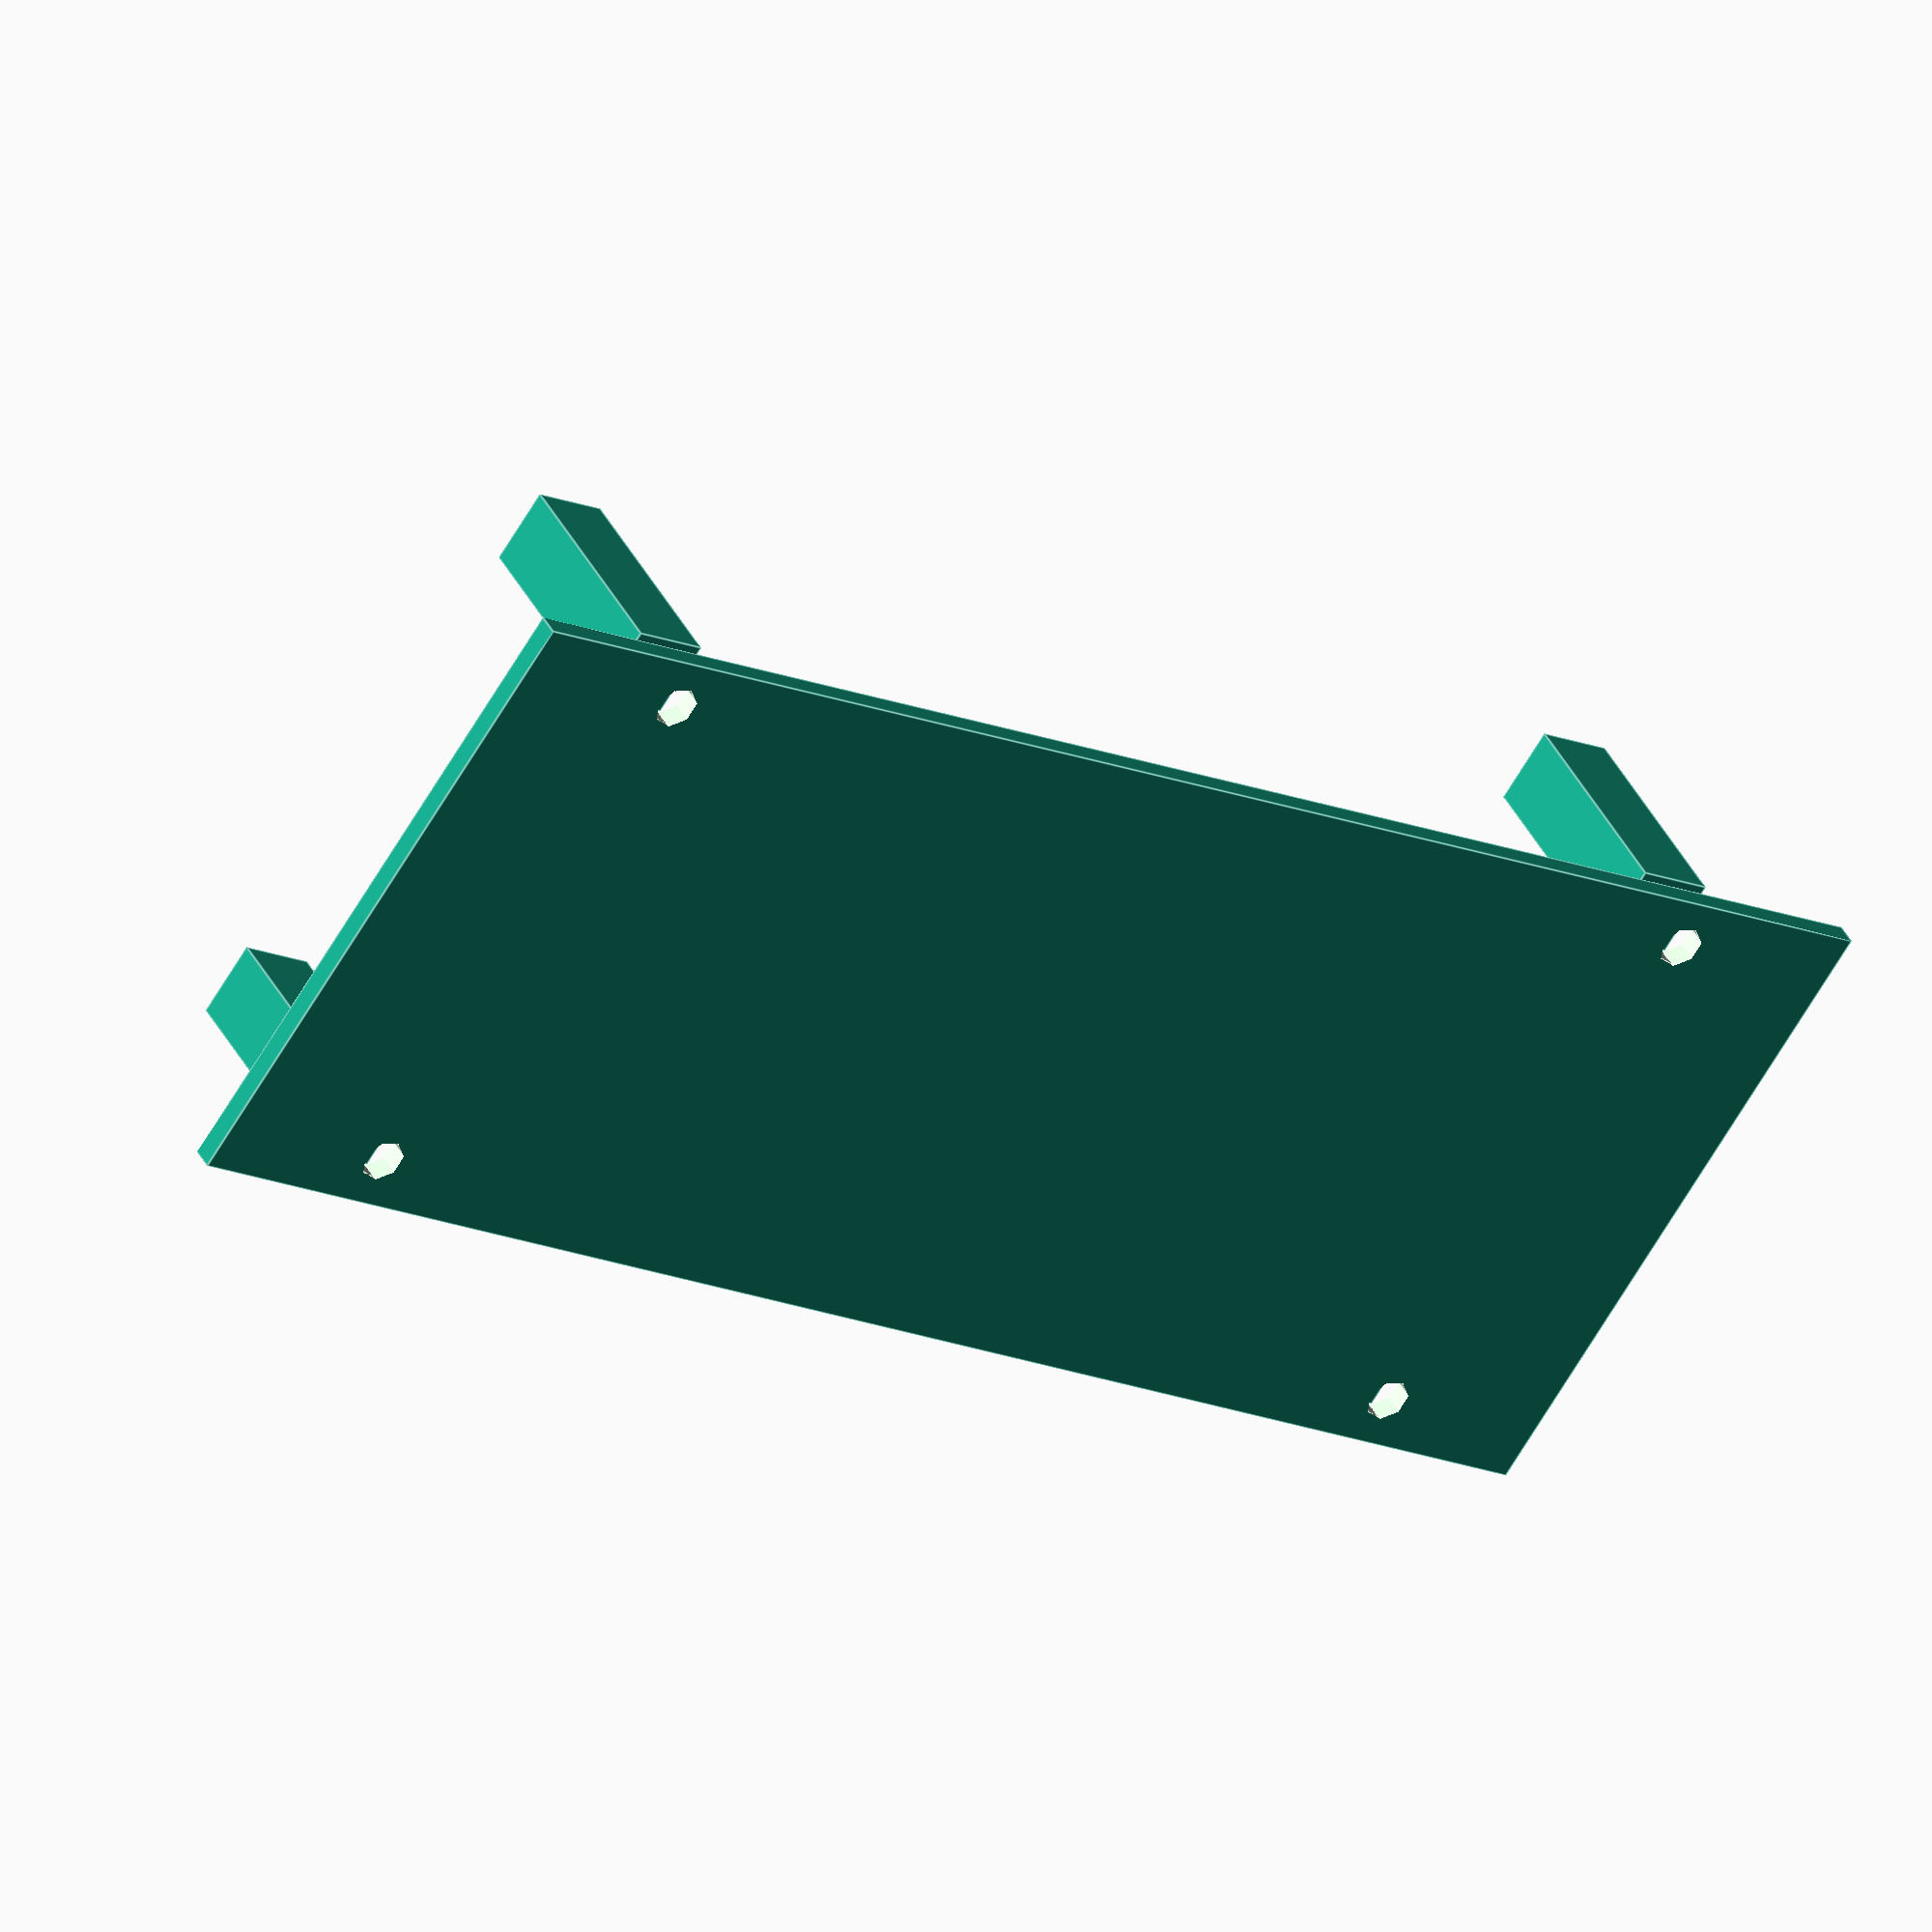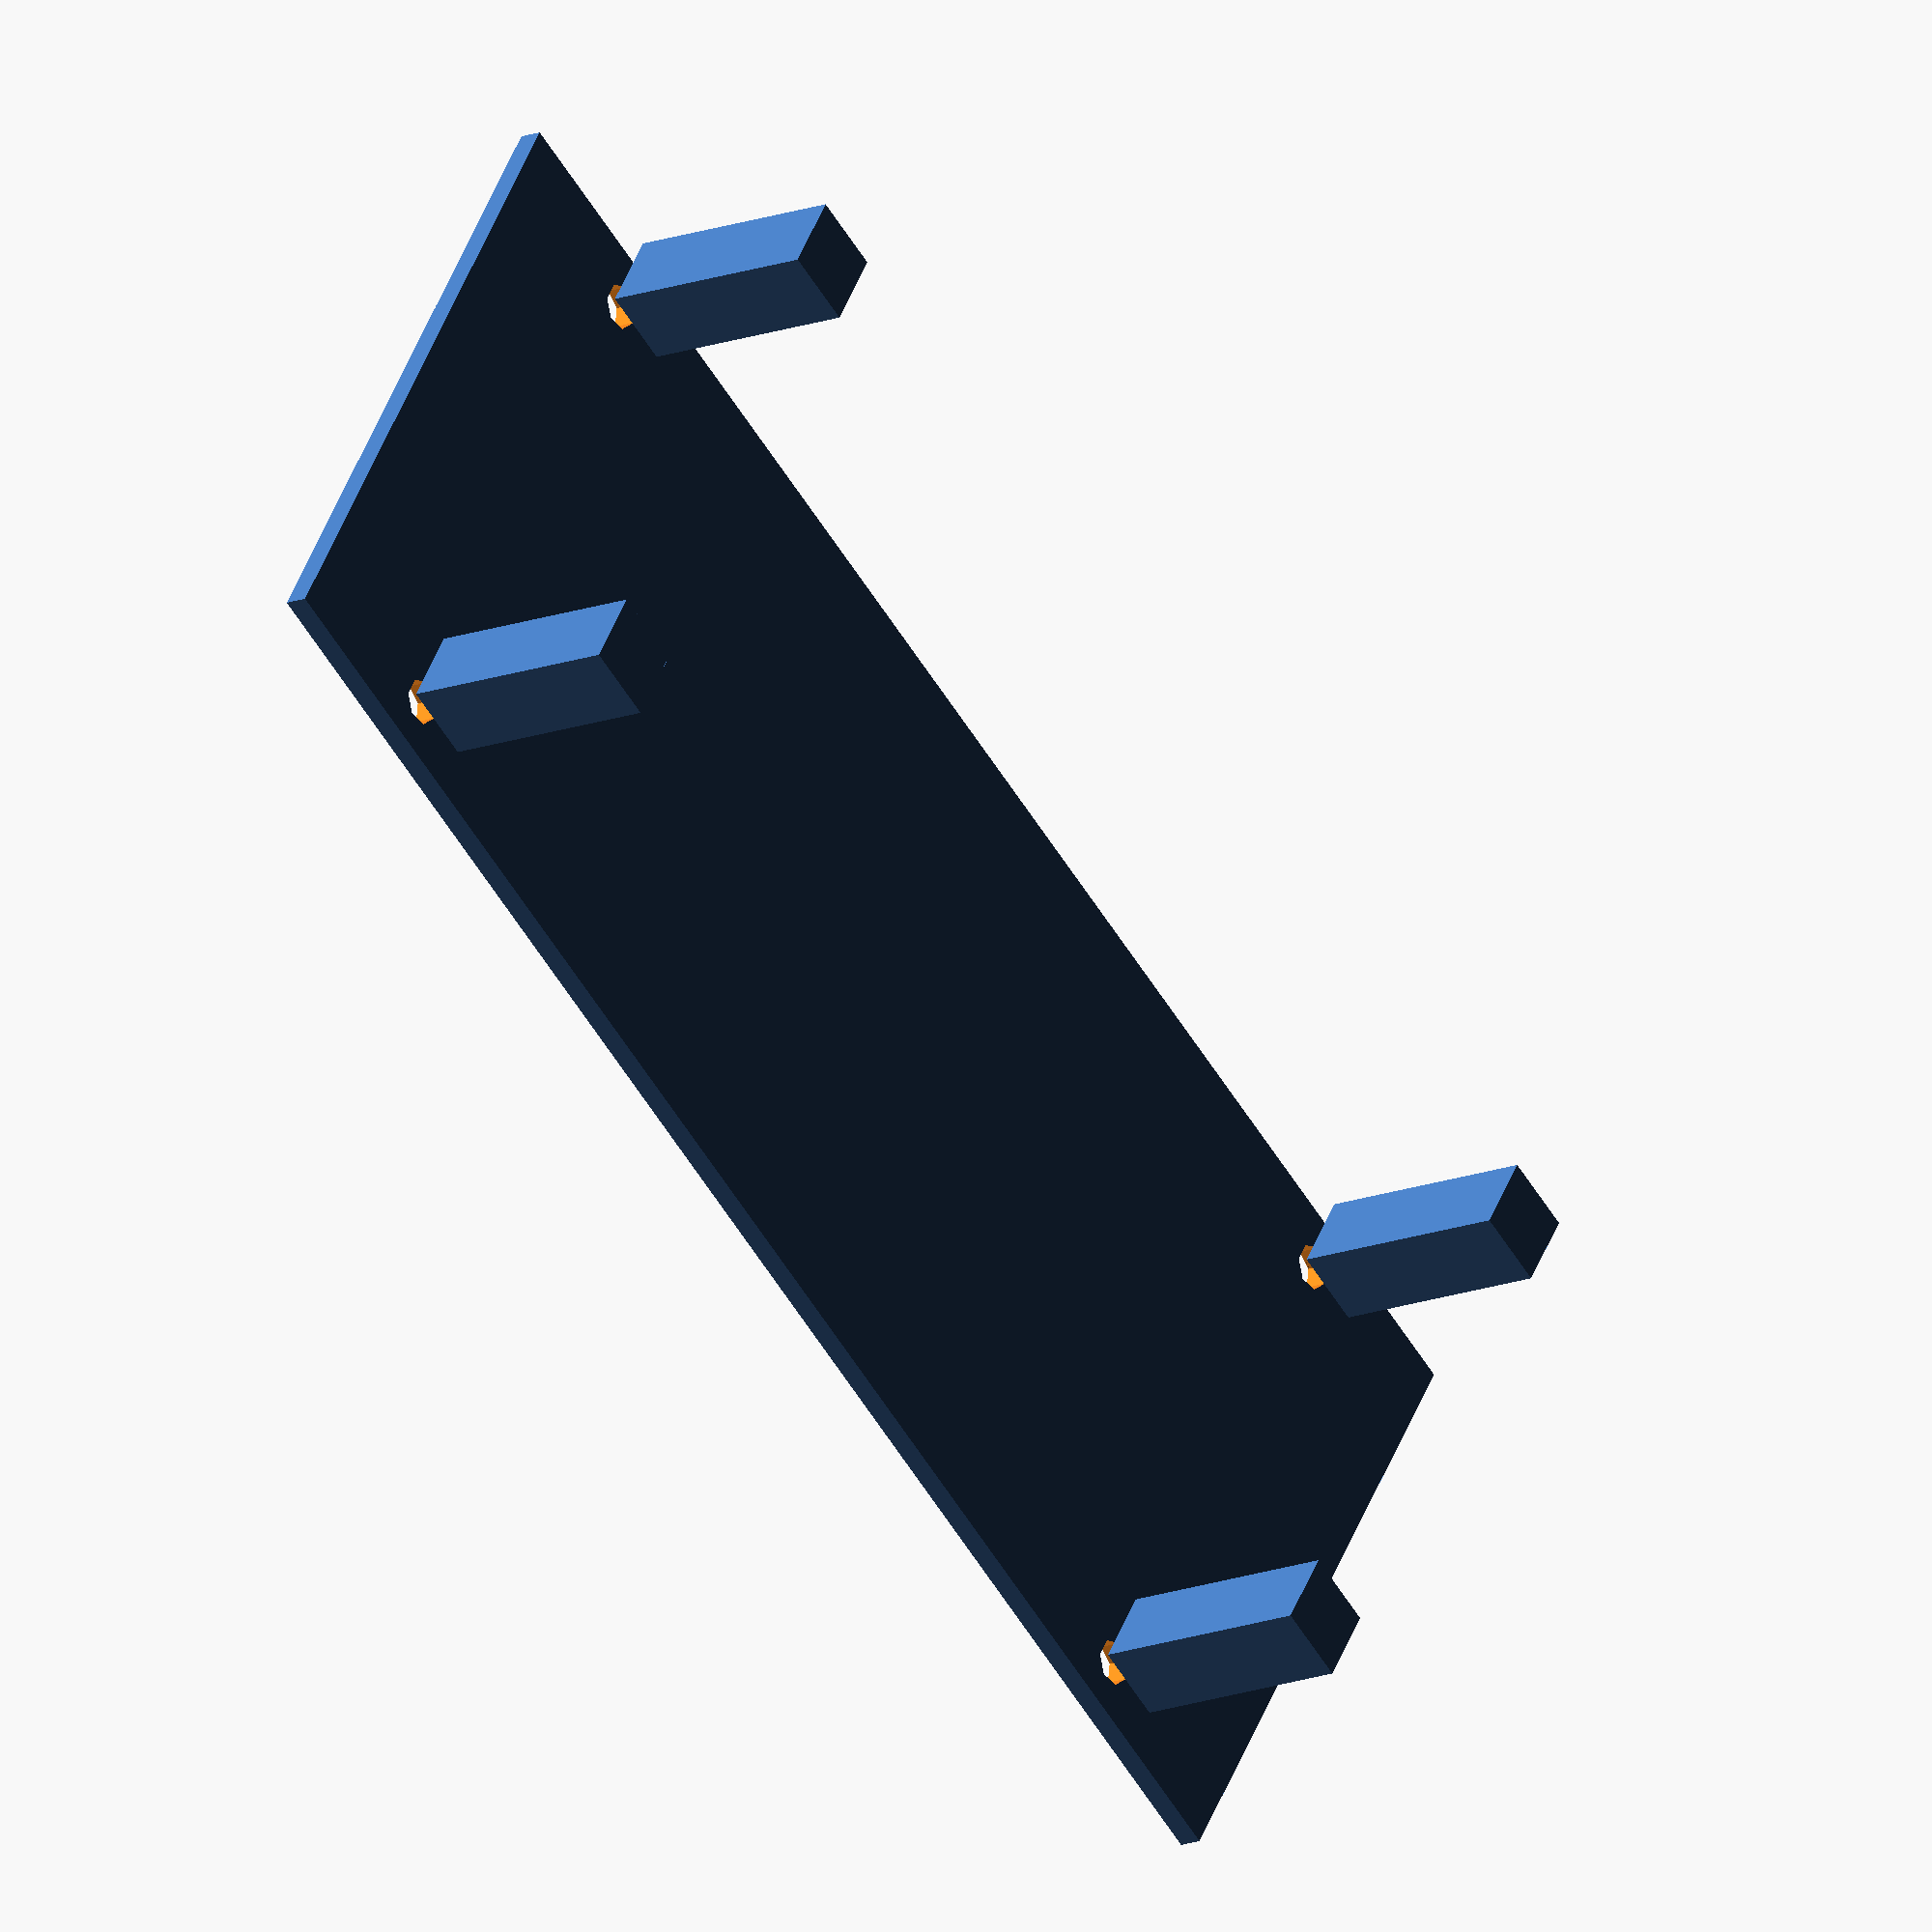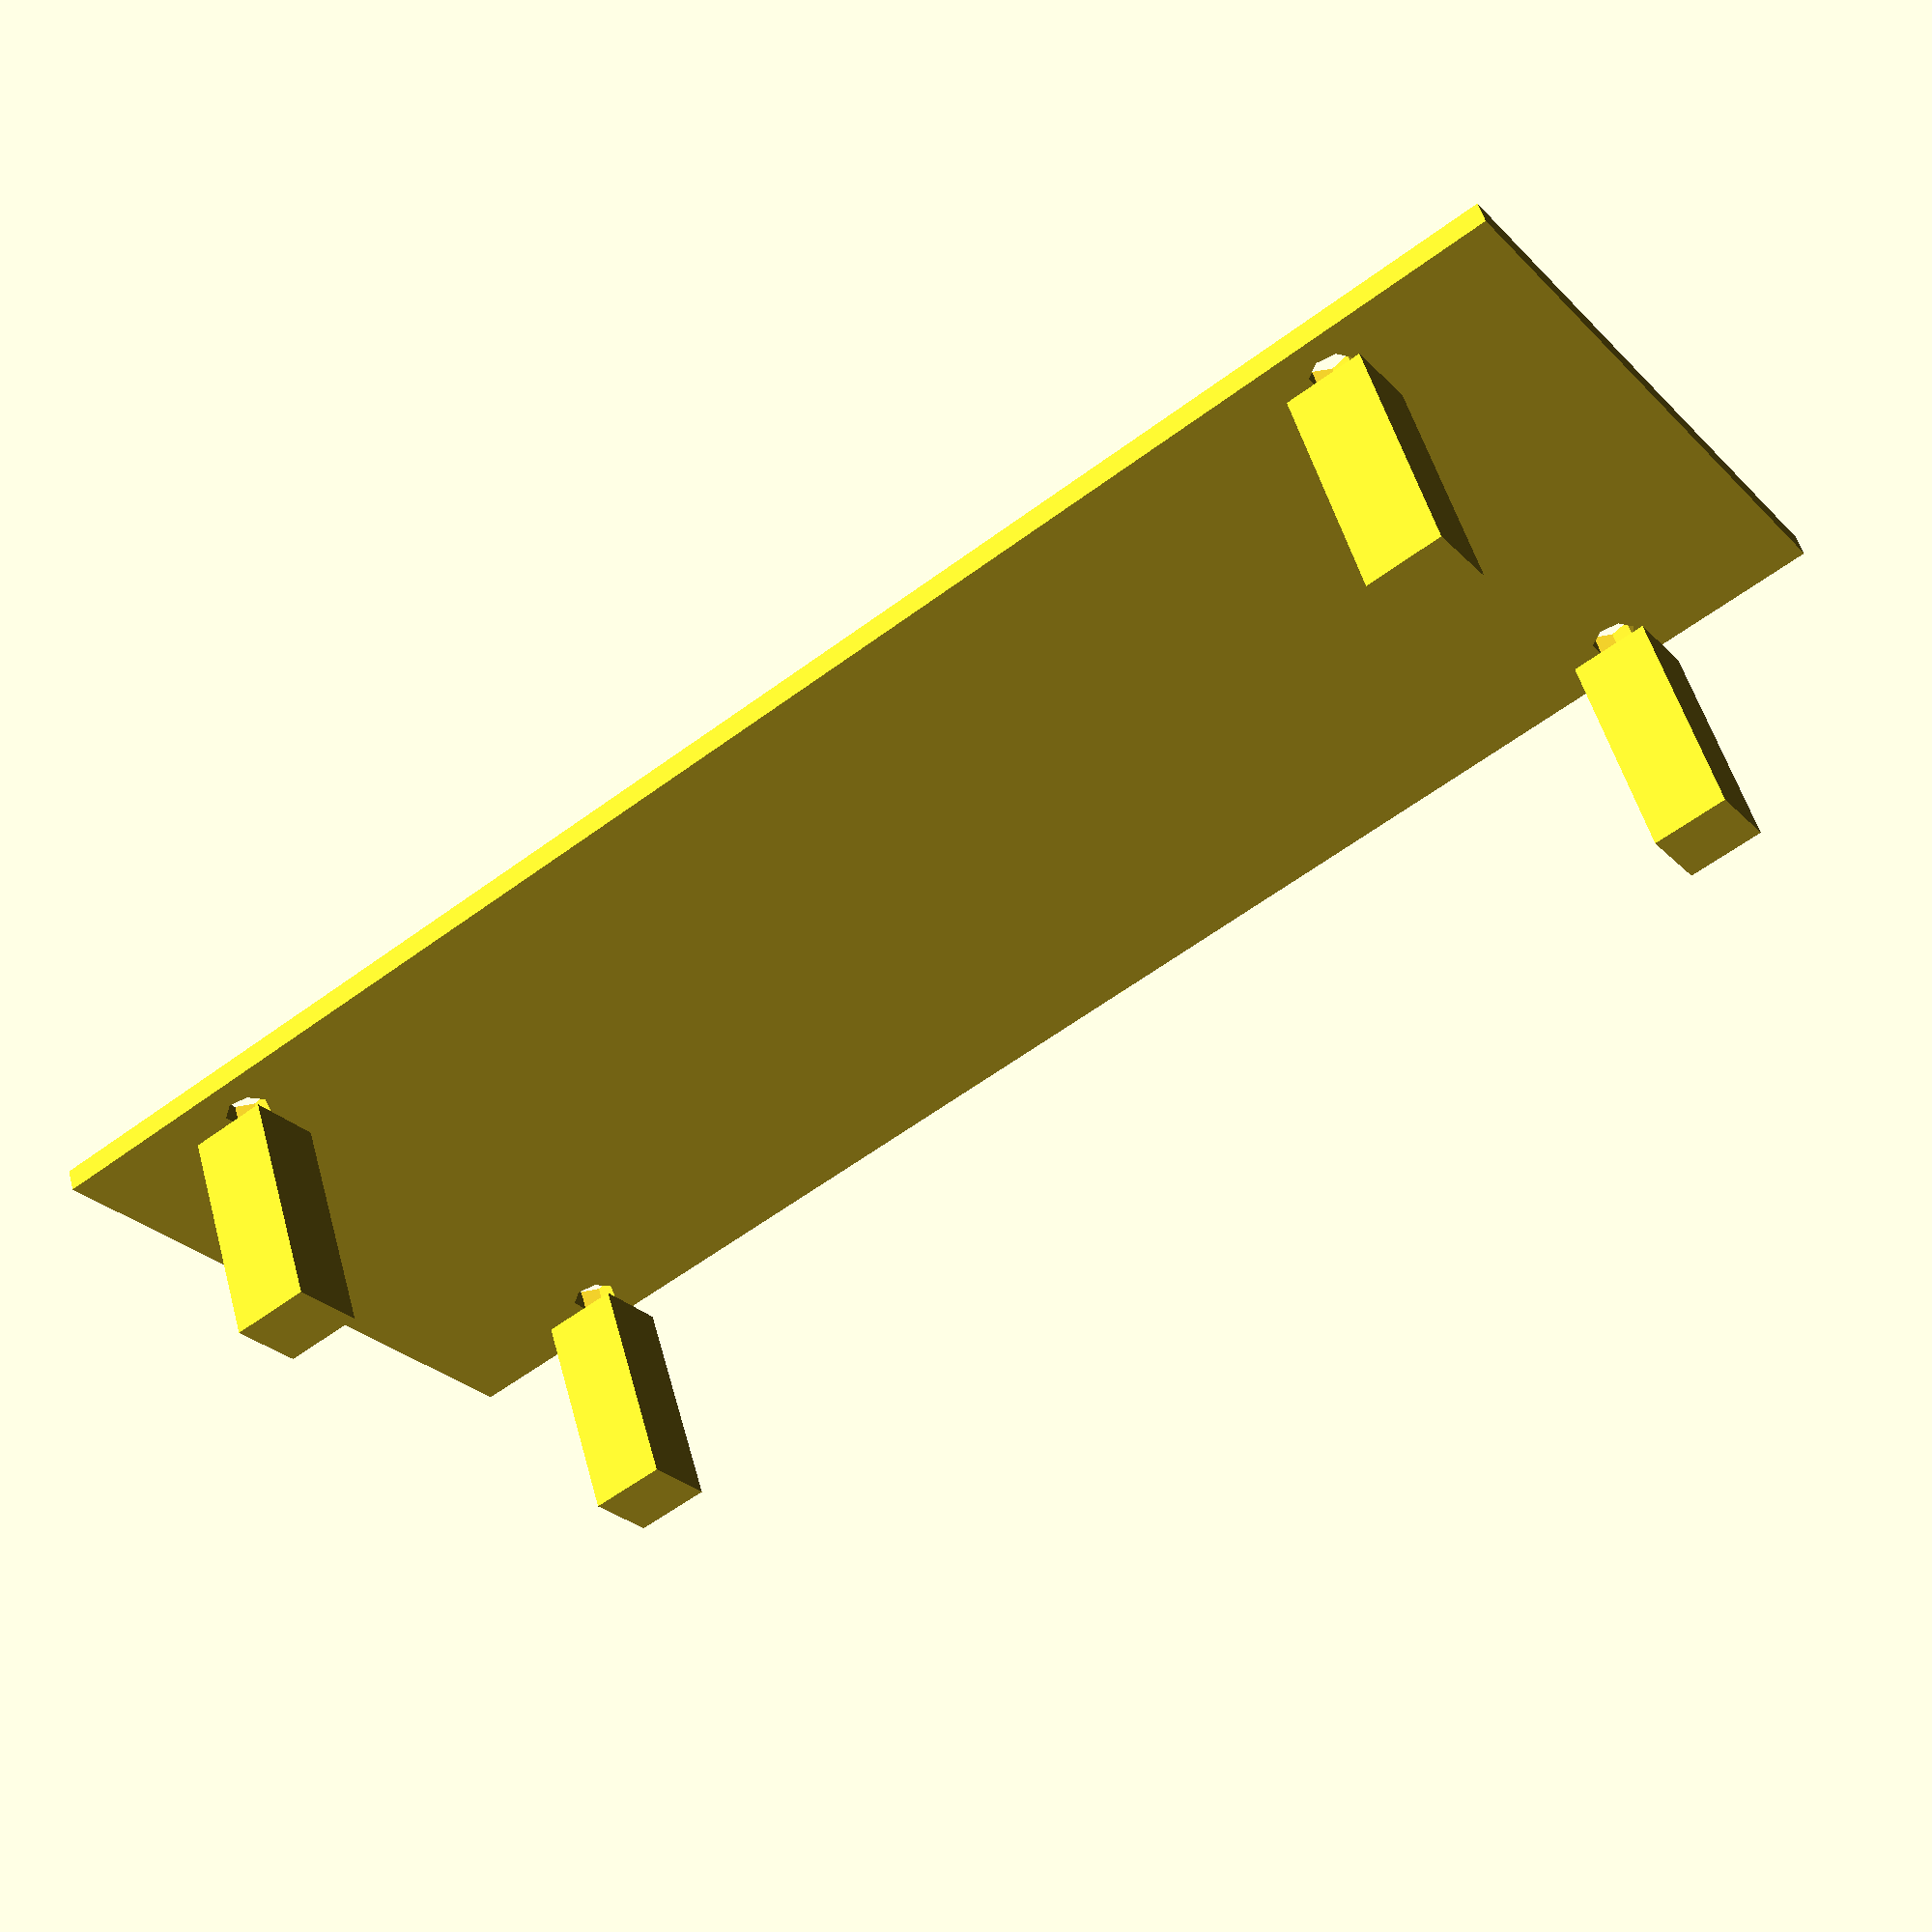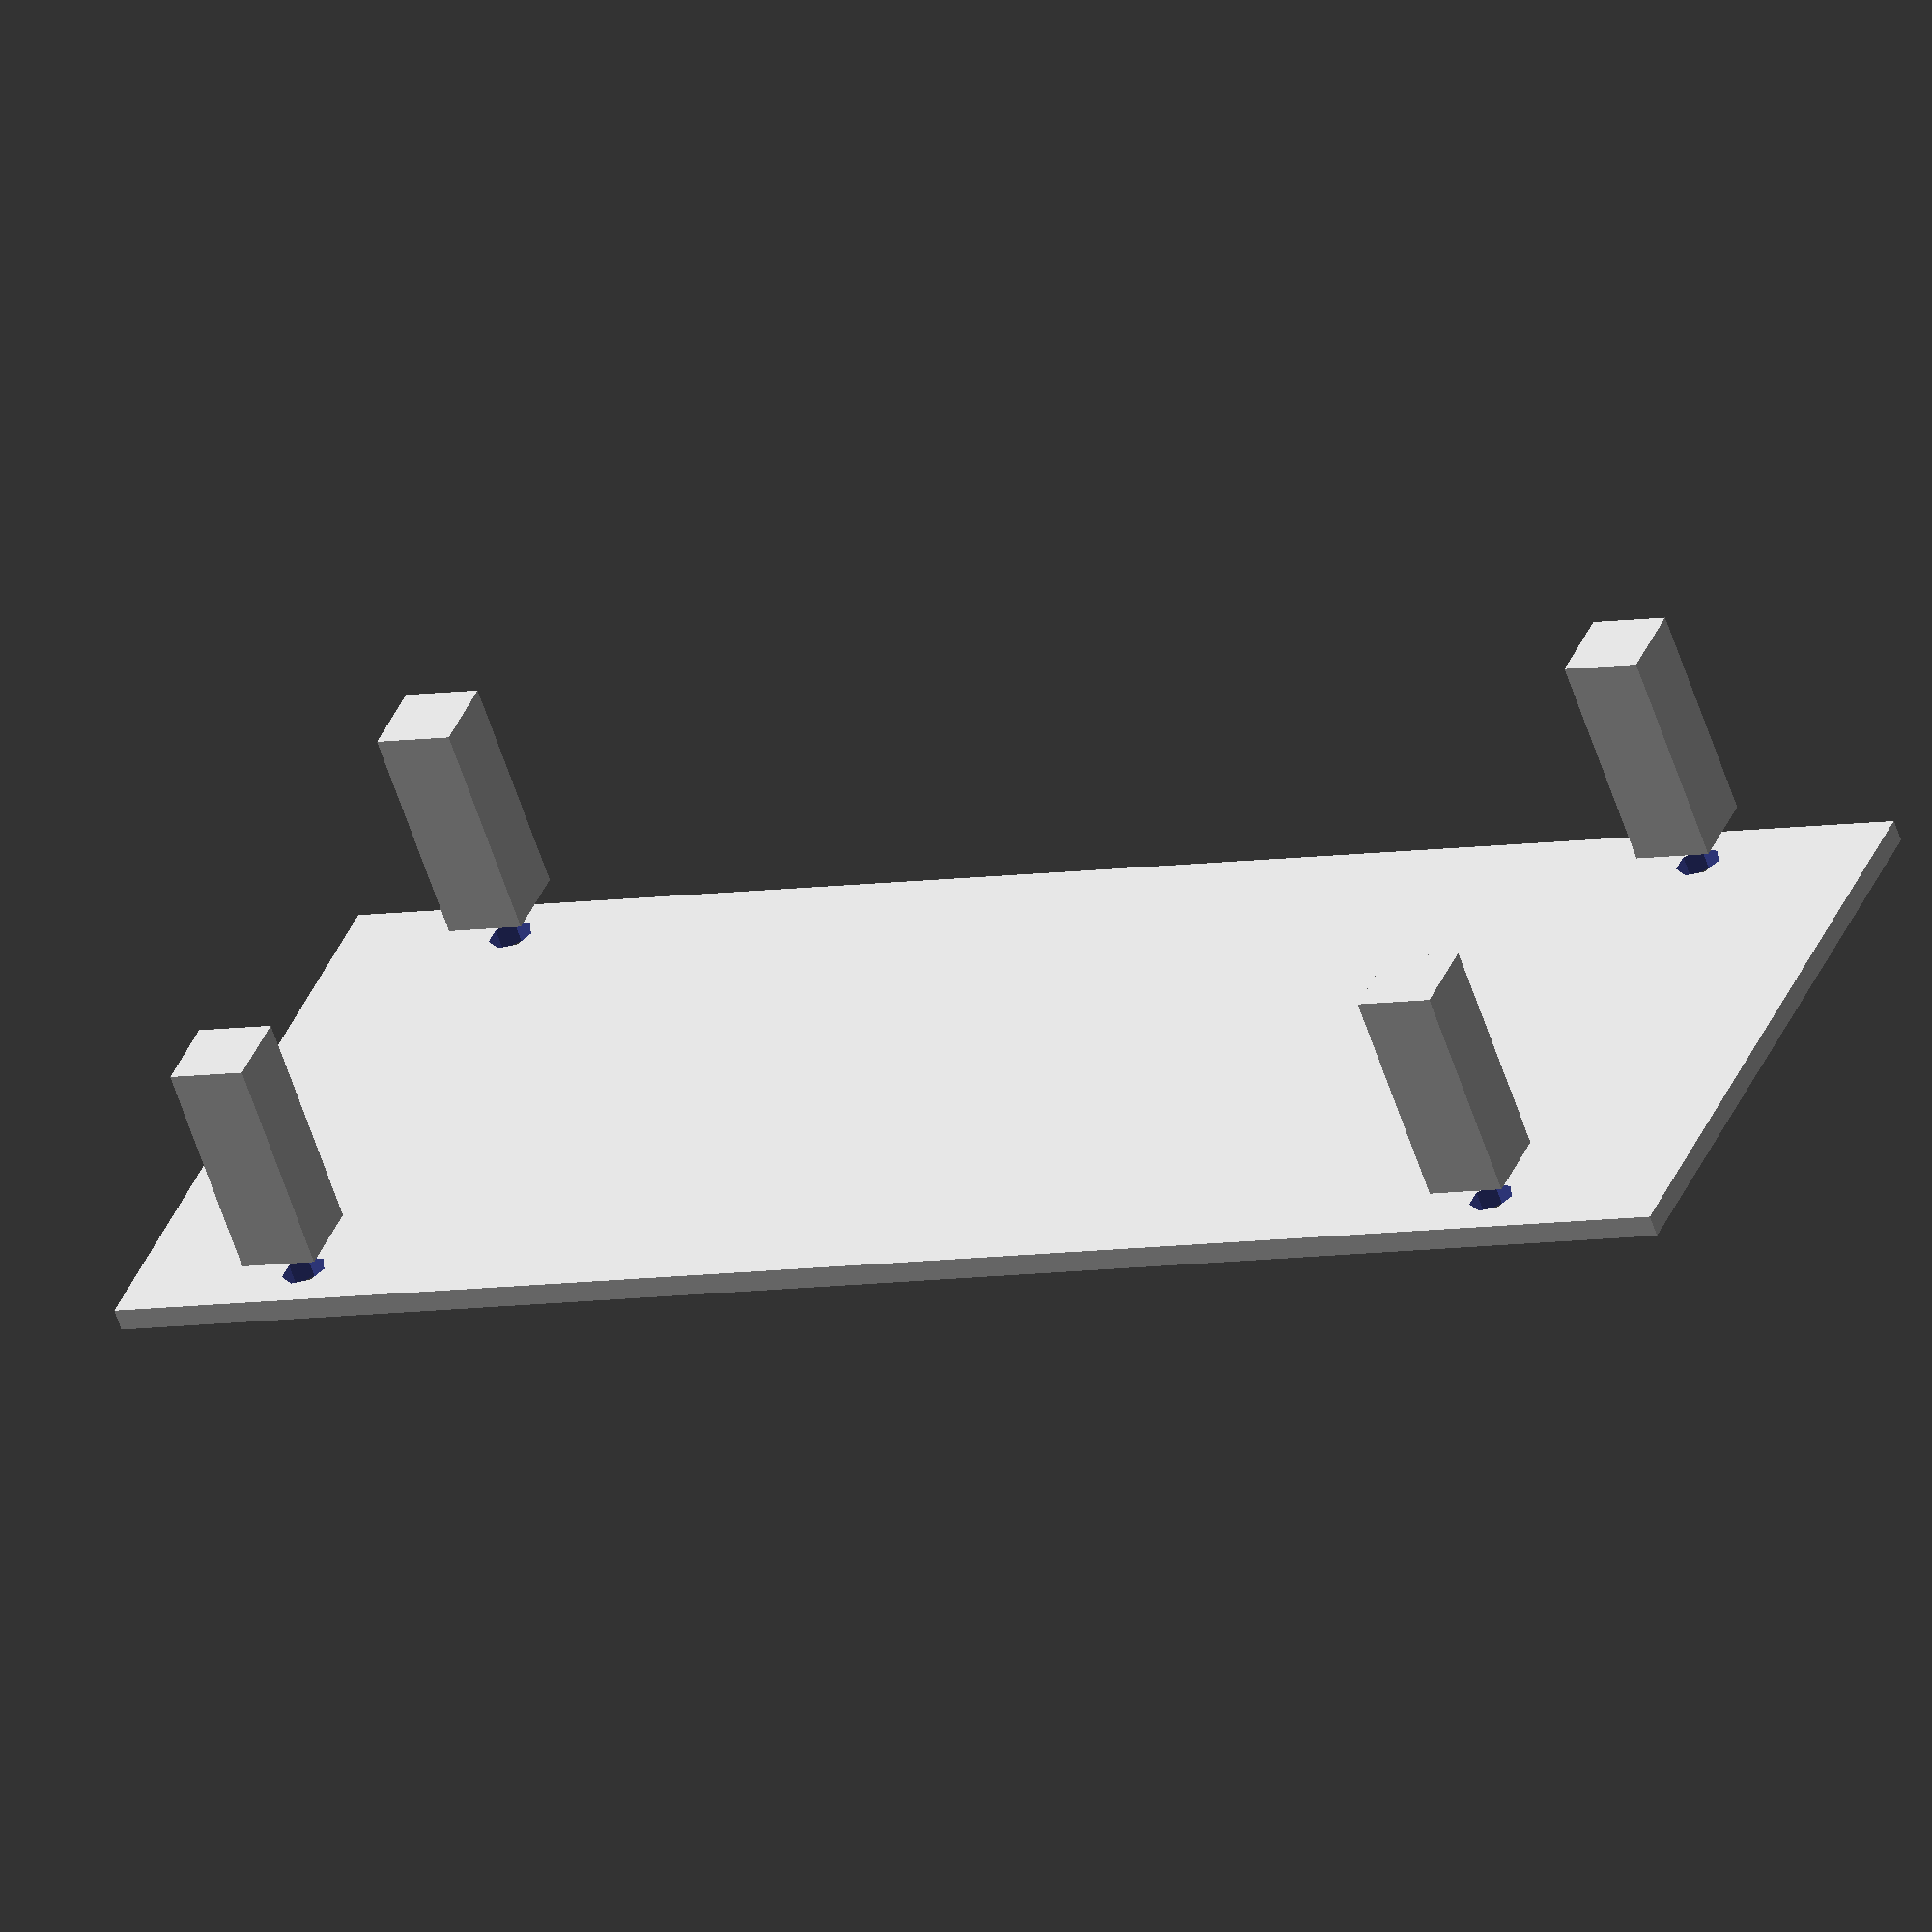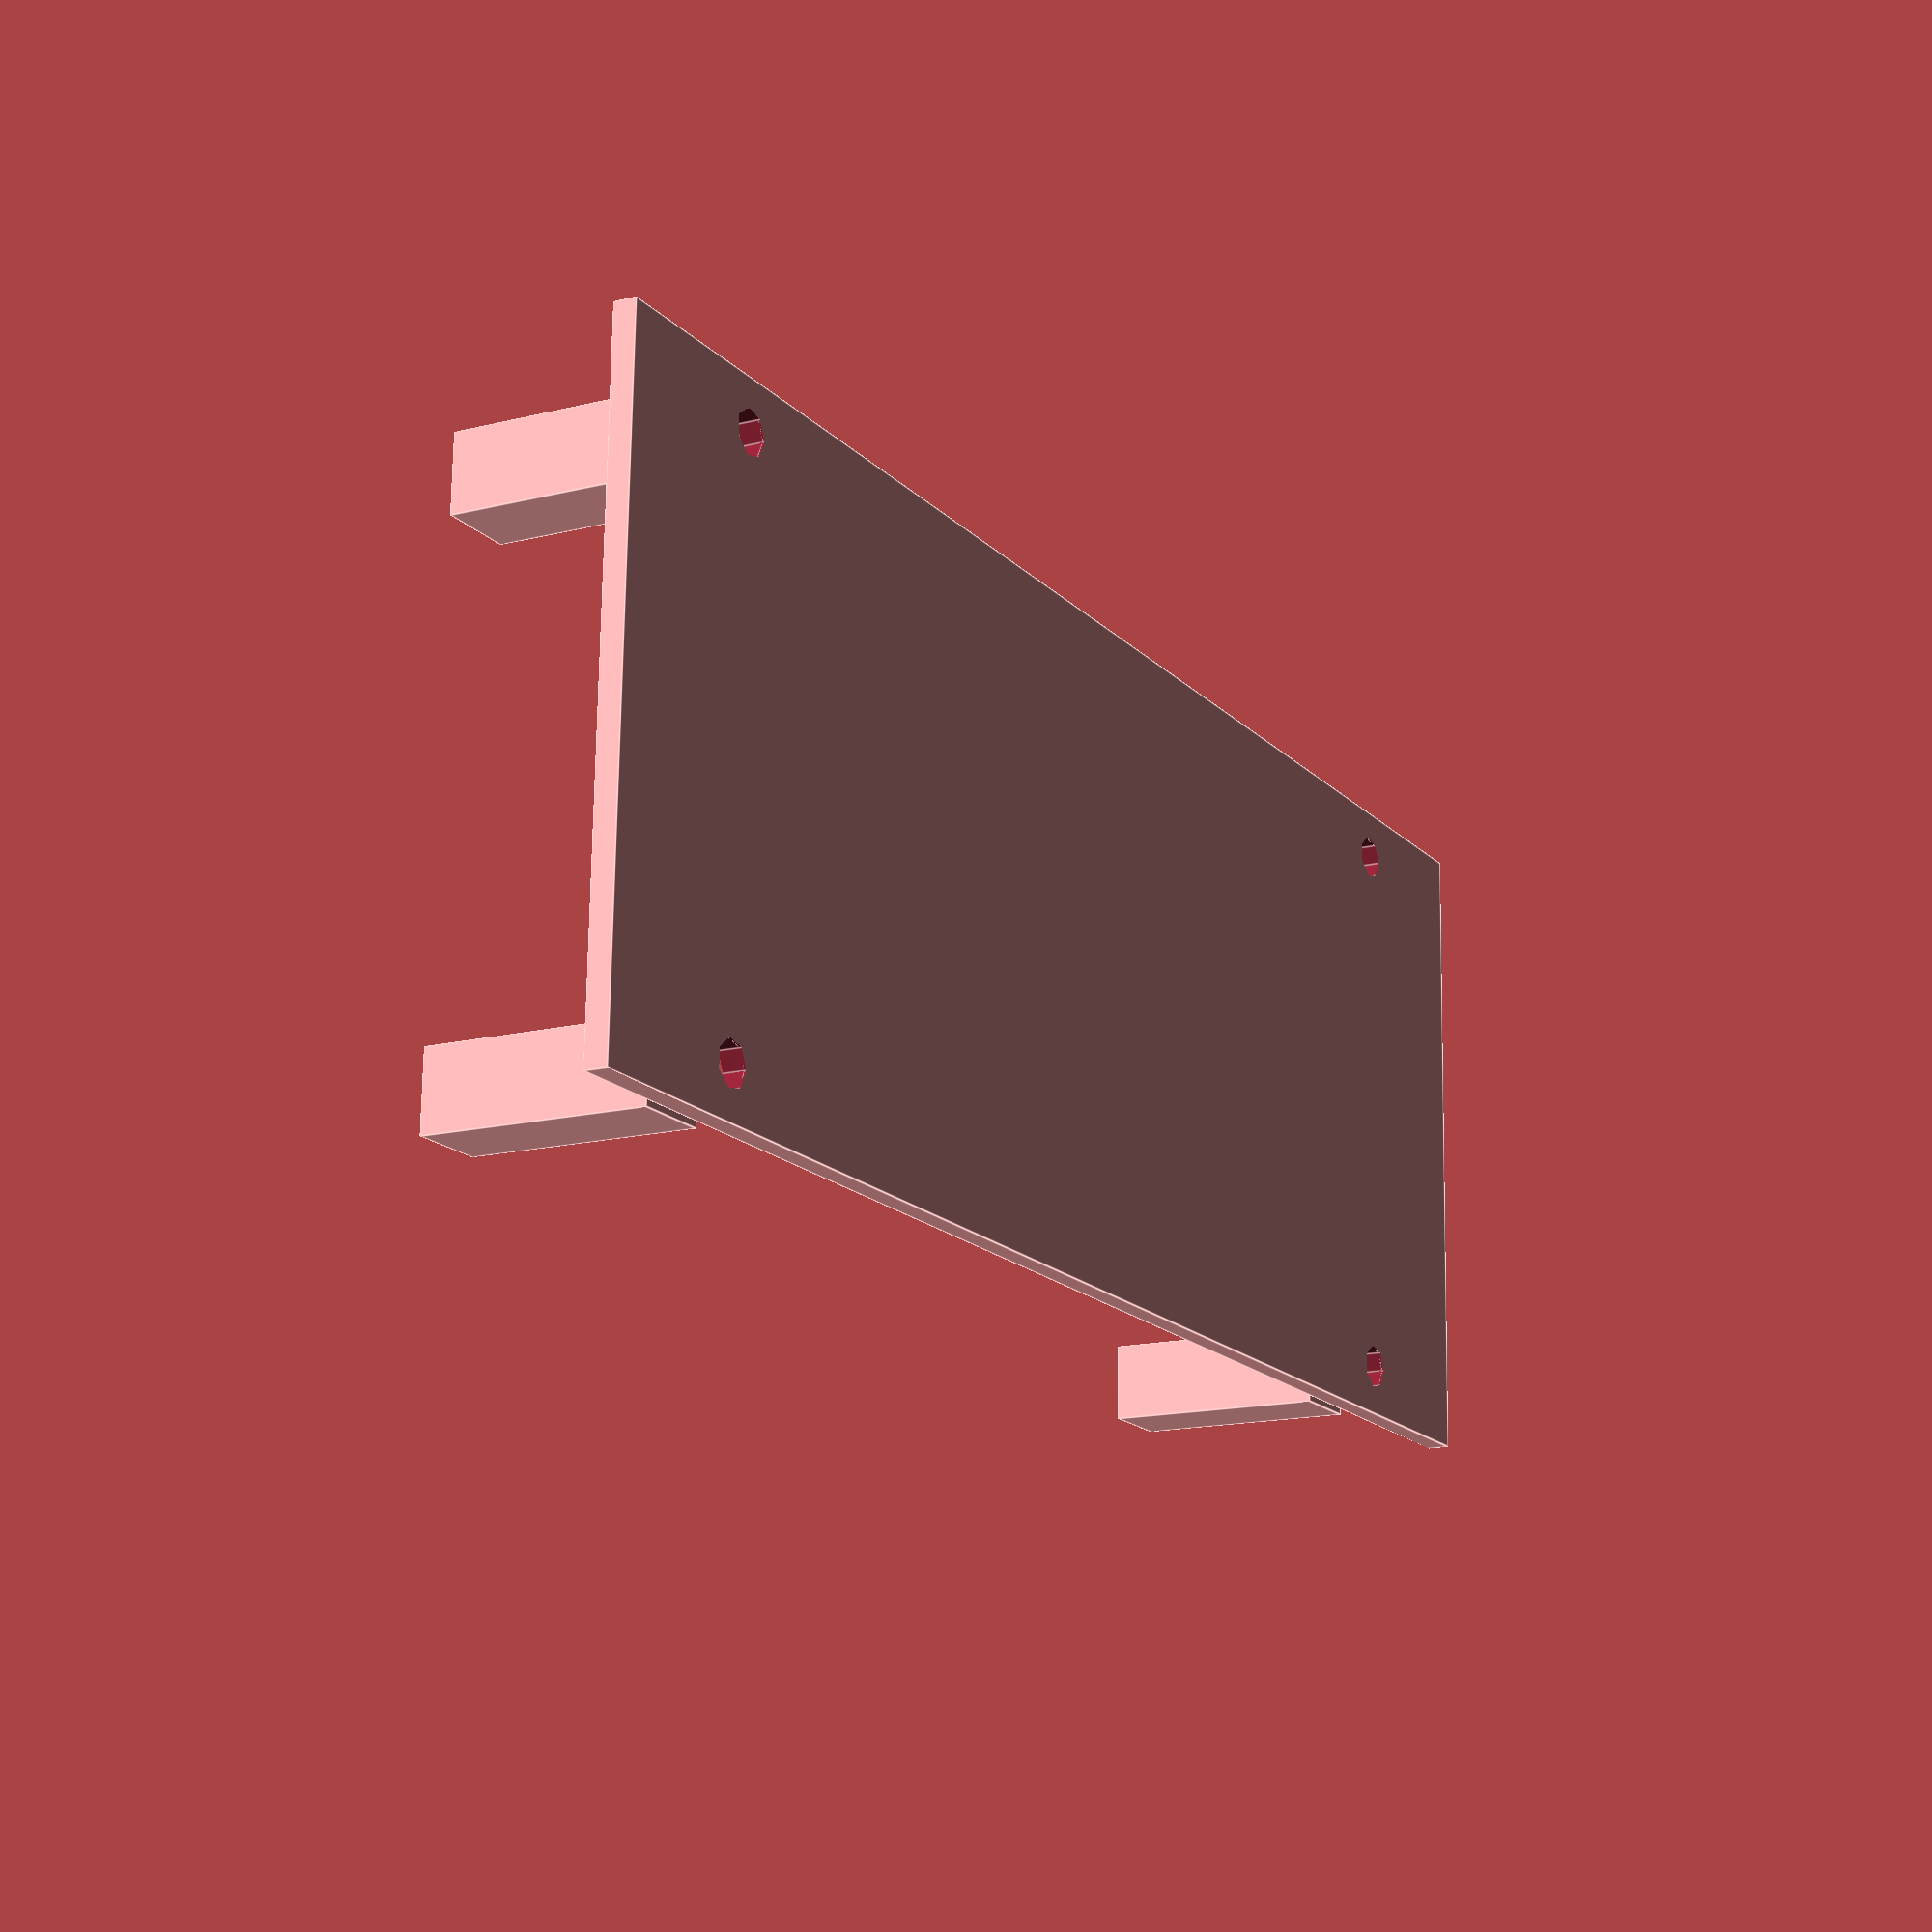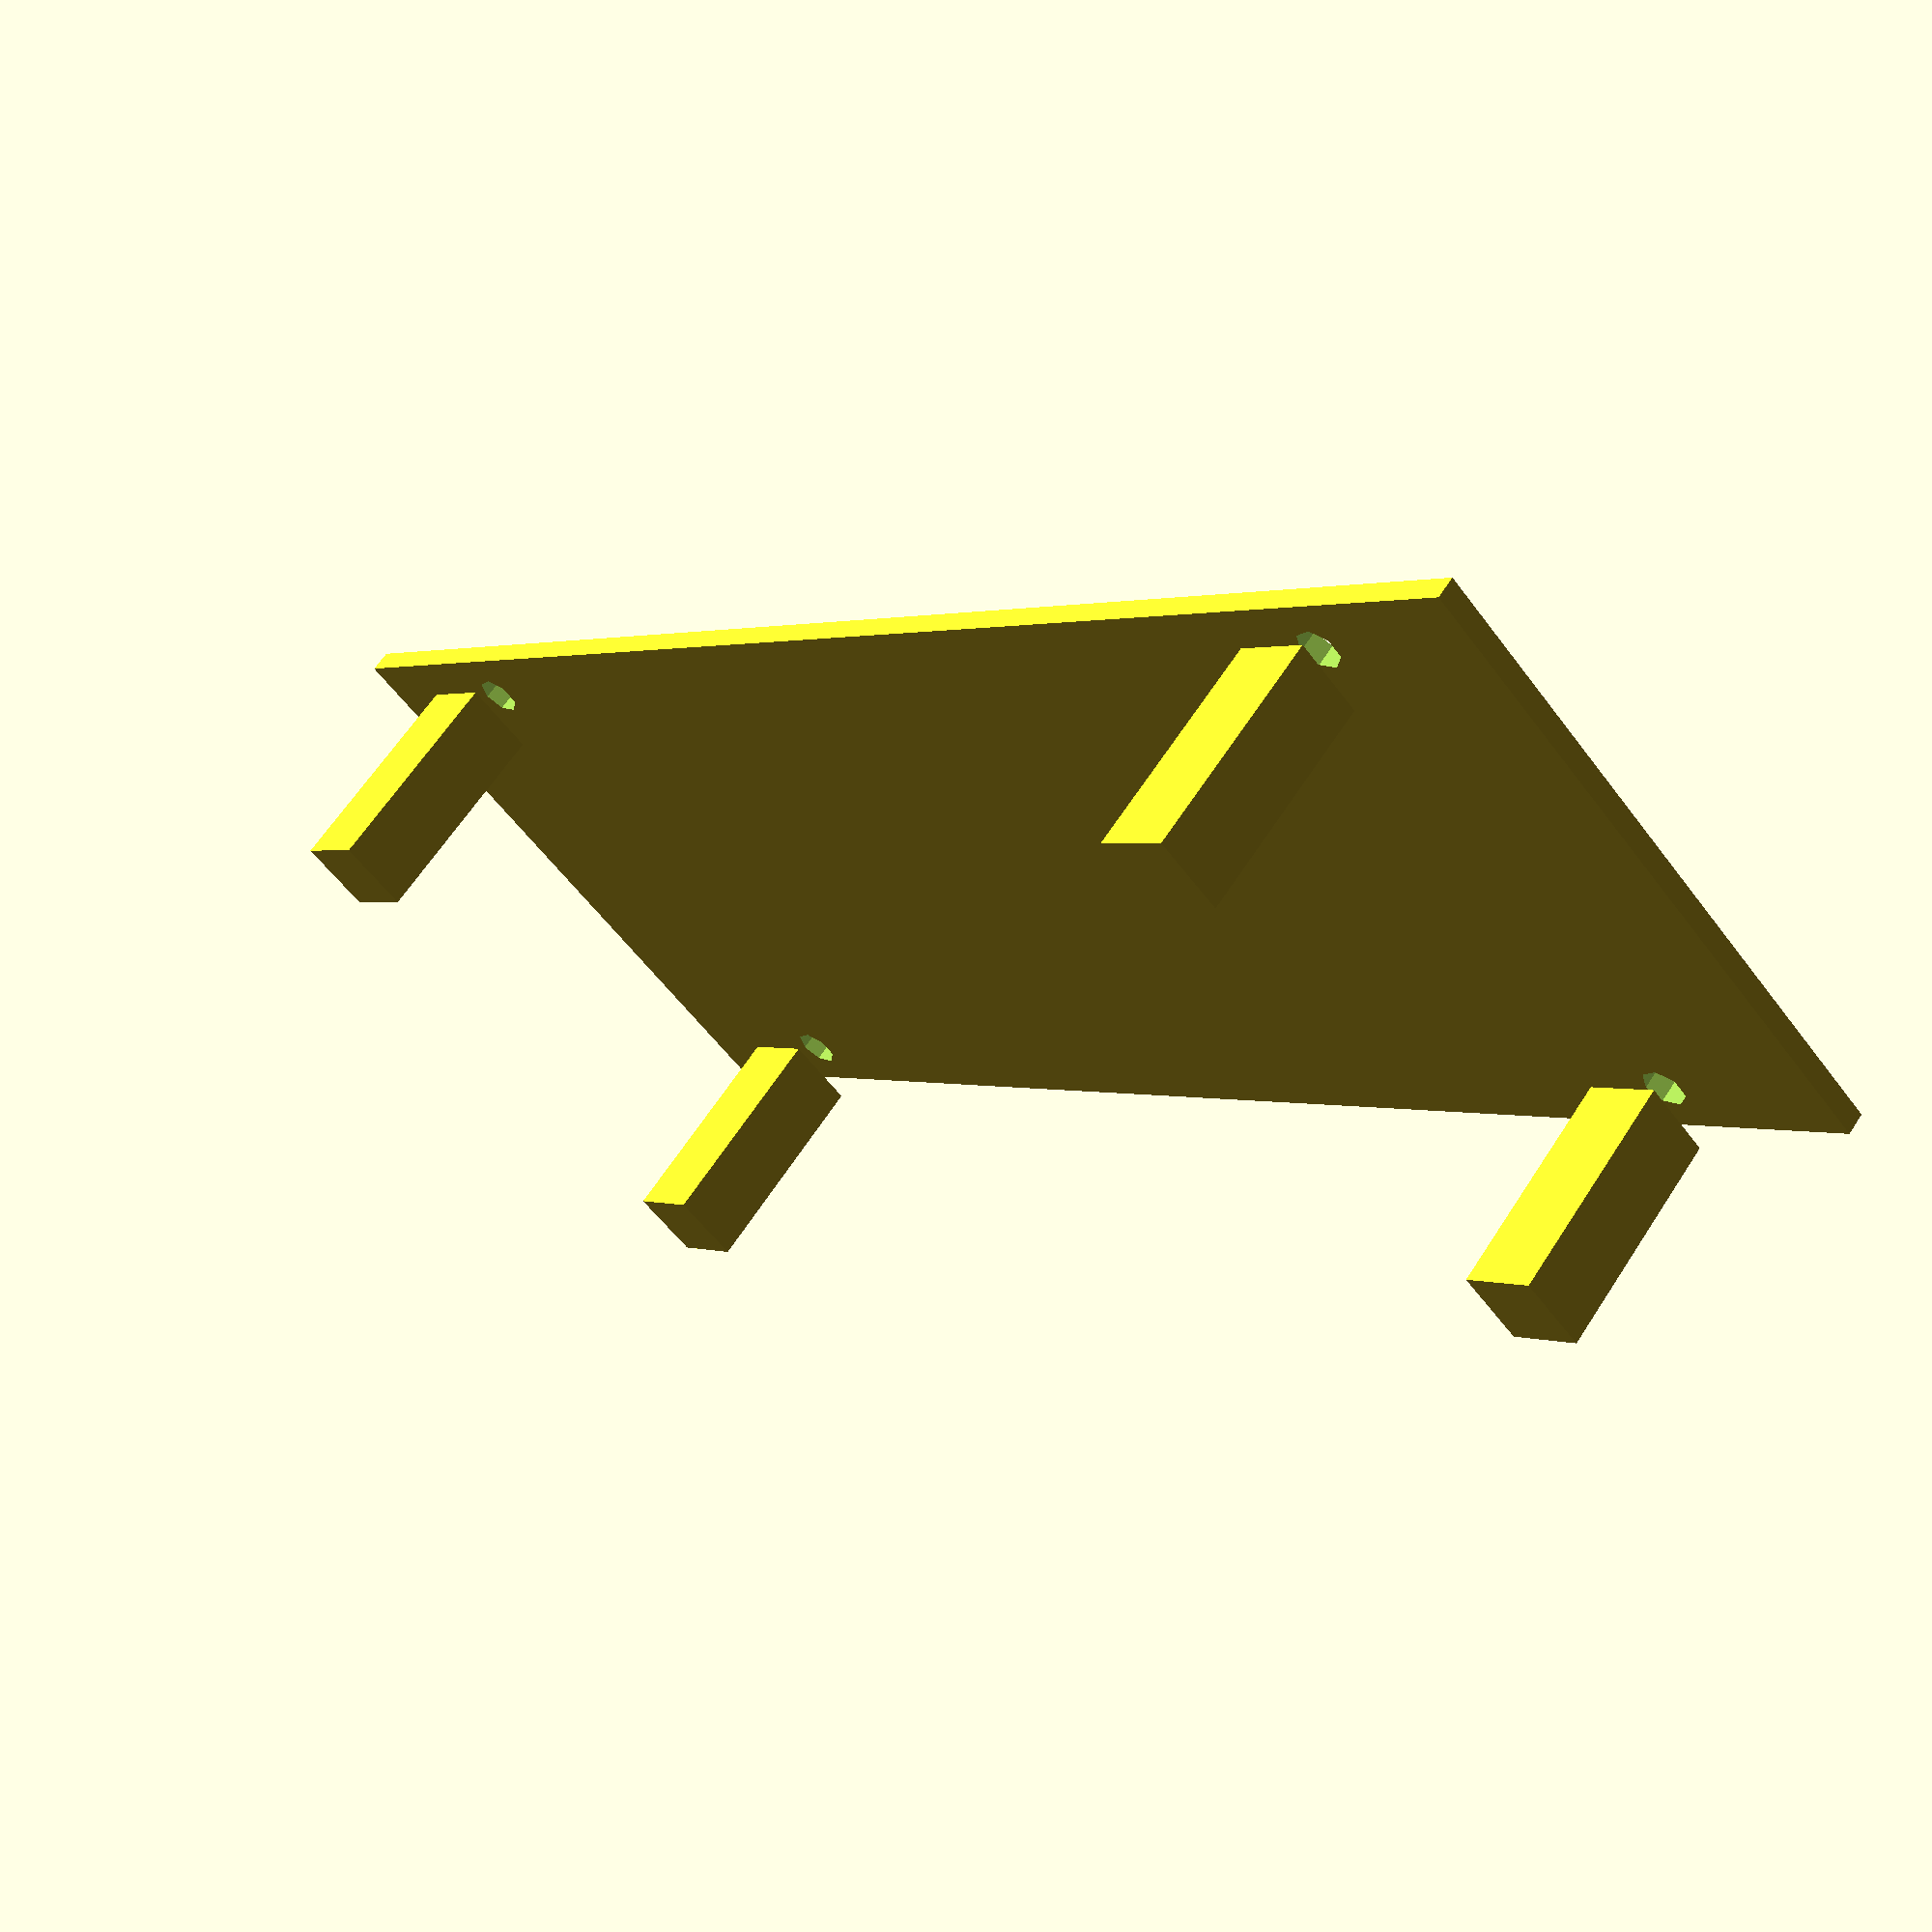
<openscad>


module cover(){
difference(){
translate([5-2.2,-58/2-0.5,25.1])
cube([150,59,2]);

union(){

translate([7.5+12,-58/2+4,20])
cylinder(r=2,h=15);
translate([7.5-12+140,-58/2-4+58,20])
cylinder(r=2,h=15);
translate([7.5-12+140,-58/2+4,20])
cylinder(r=2,h=15);
translate([7.5+12,-58/2-4+58,20])
cylinder(r=2,h=15);

}
}

}

module cover_holes(){
translate([7.5+12,-58/2+4,12])
cylinder(r=2,h=15);
translate([7.5-12+140,-58/2-4+58,12])
cylinder(r=2,h=15);
translate([7.5-12+140,-58/2+4,12])
cylinder(r=2,h=15);
translate([7.5+12,-58/2-4+58,12])
cylinder(r=2,h=15);
}

module cover_sockets(){
difference(){
union(){
translate([7.5+12,-58/2+4,12])
cube([7,7,20],center=true);
translate([7.5-12+140,-58/2-4+58,12])
cube([7,7,20],center=true);
translate([7.5-12+140,-58/2+4,12])
cube([7,7,20],center=true);
translate([7.5+12,-58/2-4+58,12])
cube([7,7,20],center=true);
}
cover_holes();
}
}



cover();
//cover_holes();
cover_sockets();
</openscad>
<views>
elev=138.2 azim=34.1 roll=205.8 proj=o view=edges
elev=195.9 azim=326.3 roll=51.9 proj=o view=wireframe
elev=127.1 azim=34.7 roll=15.4 proj=p view=wireframe
elev=59.0 azim=158.0 roll=198.1 proj=o view=solid
elev=15.2 azim=1.8 roll=298.5 proj=p view=edges
elev=118.2 azim=223.9 roll=327.4 proj=p view=wireframe
</views>
